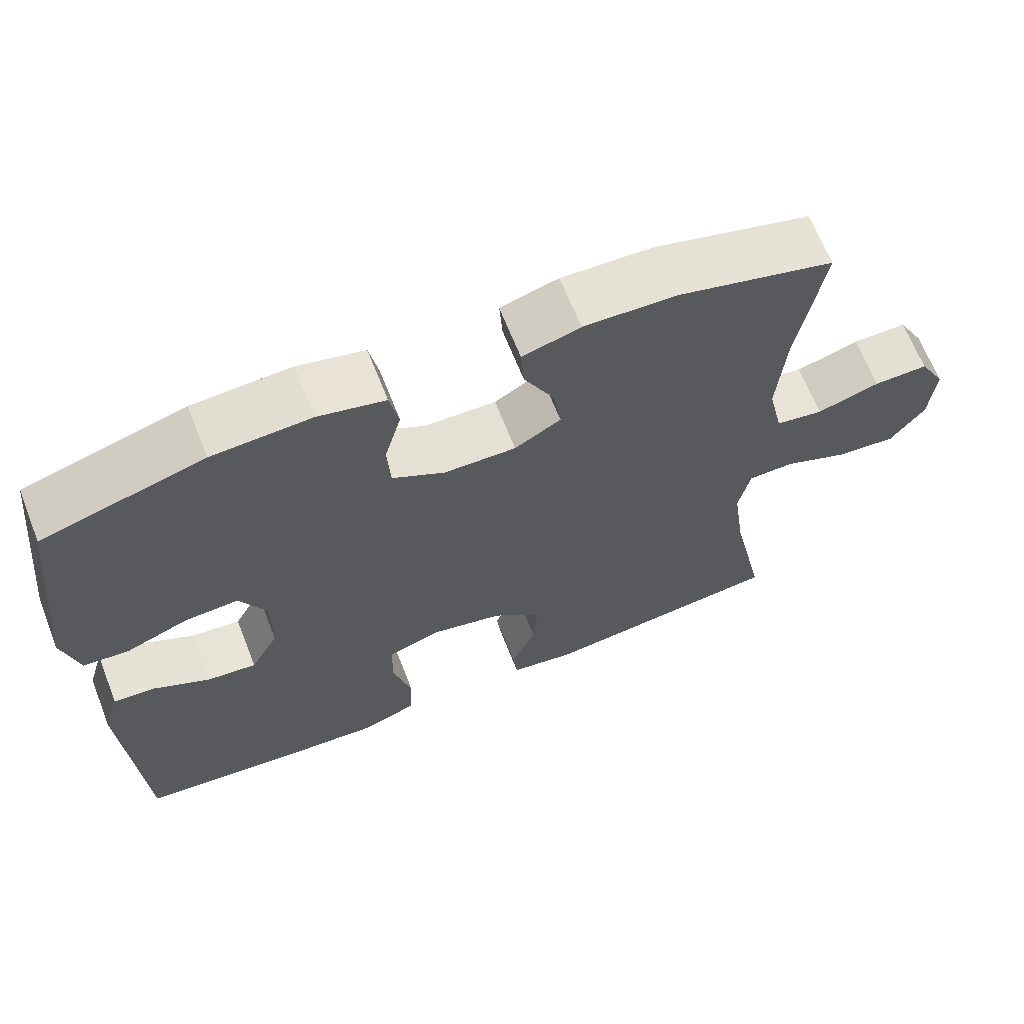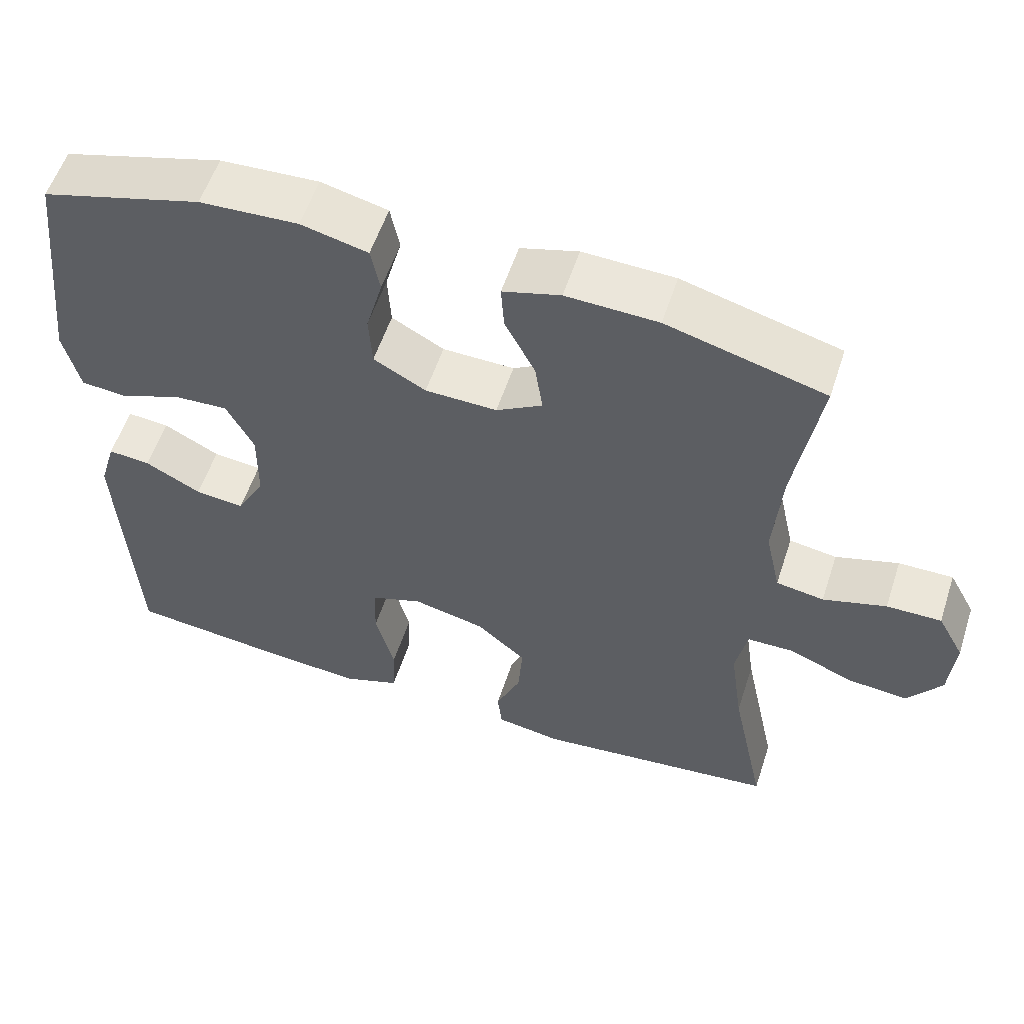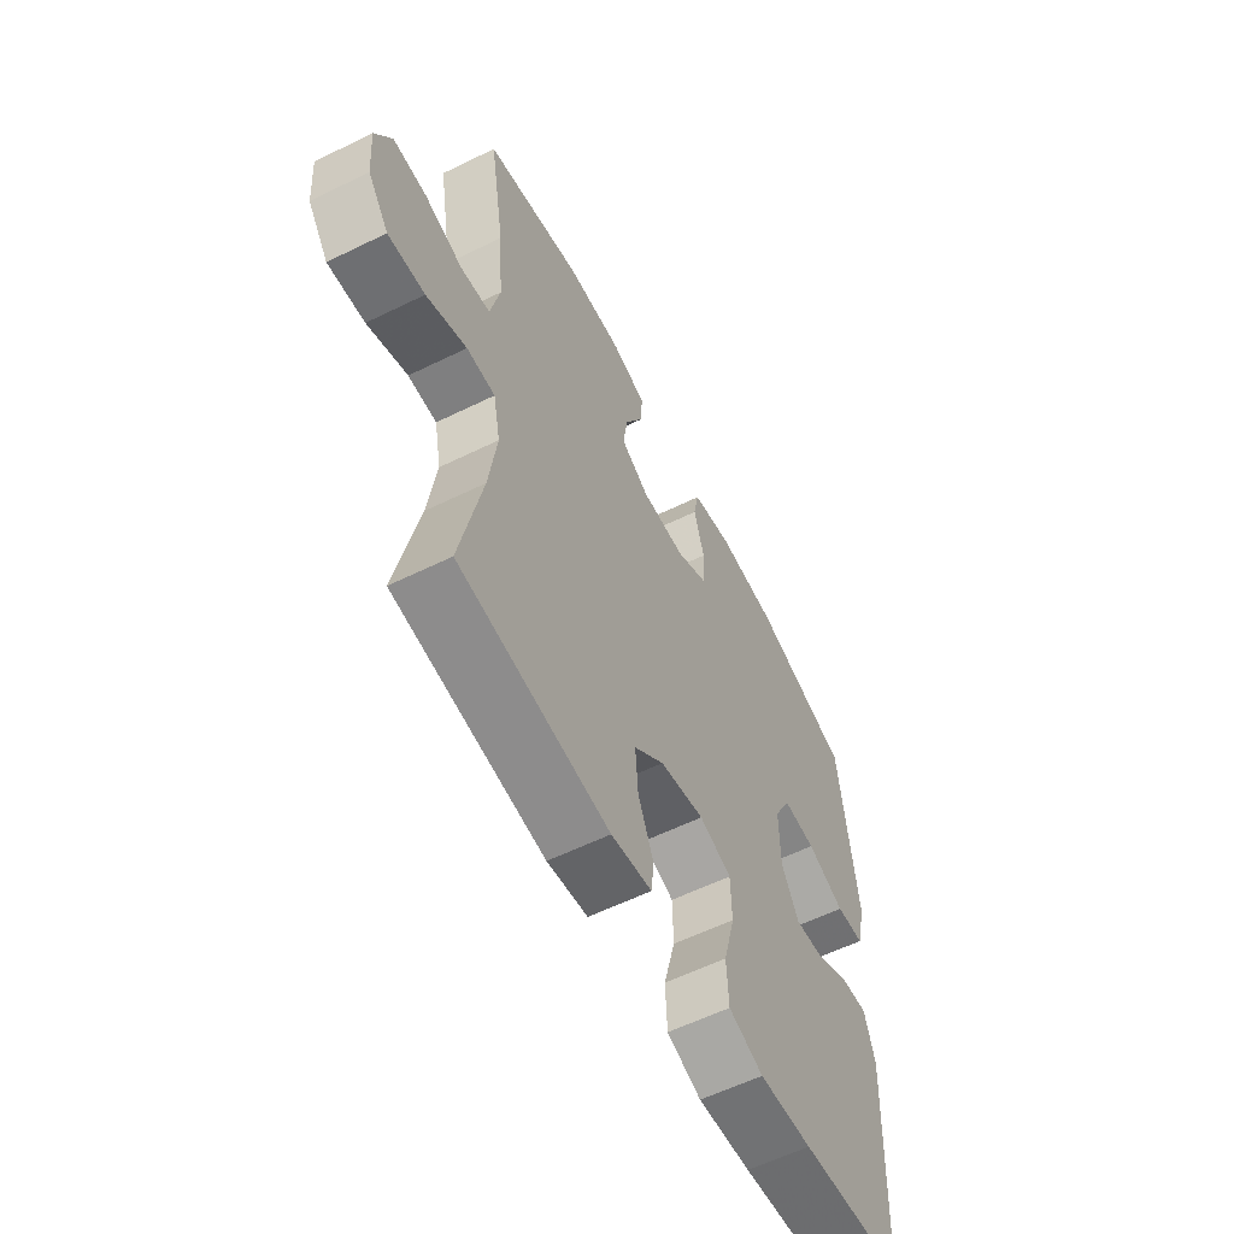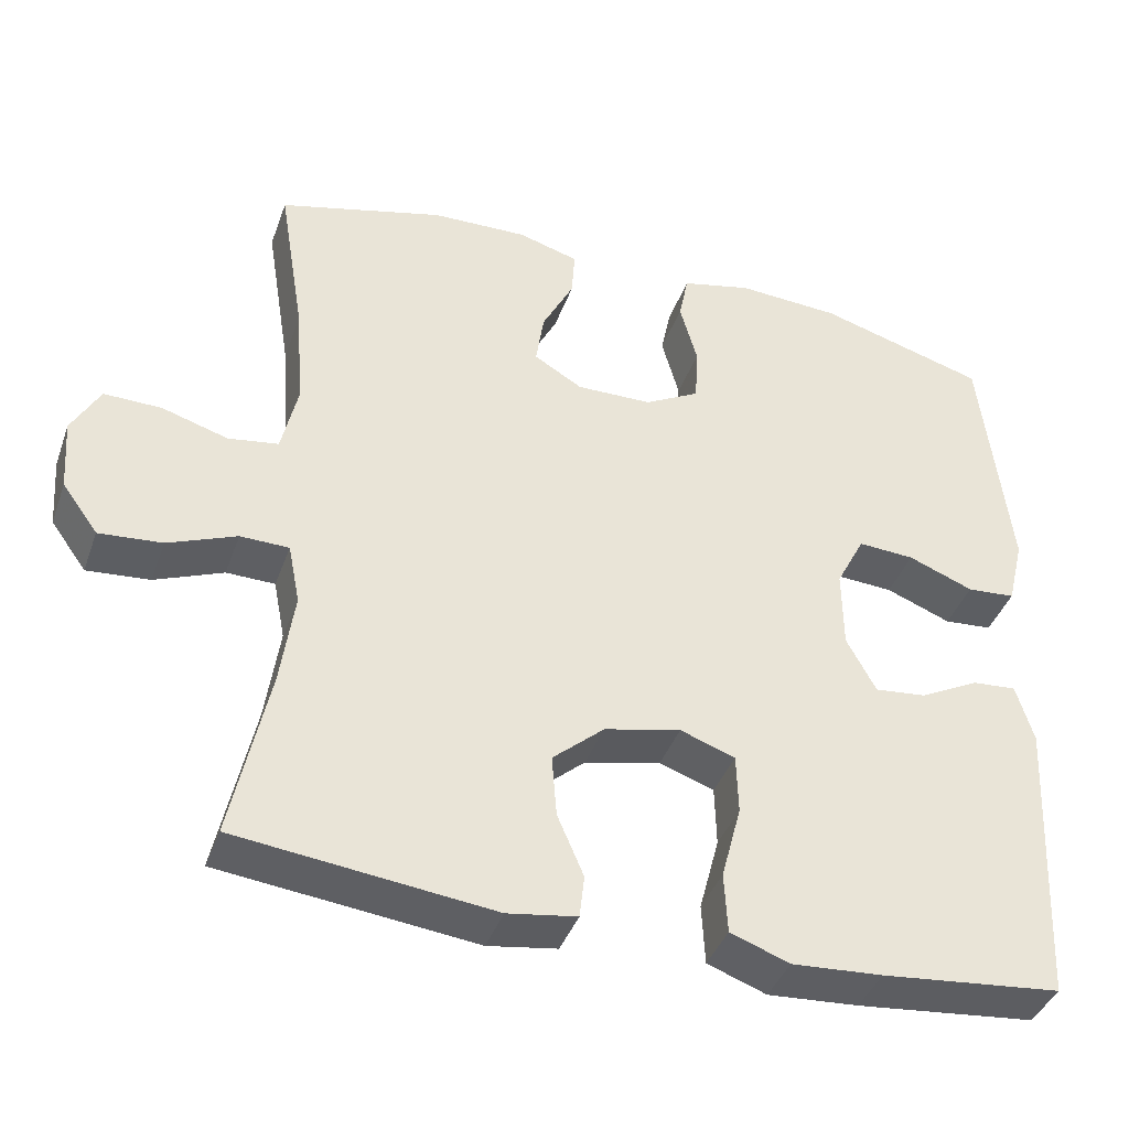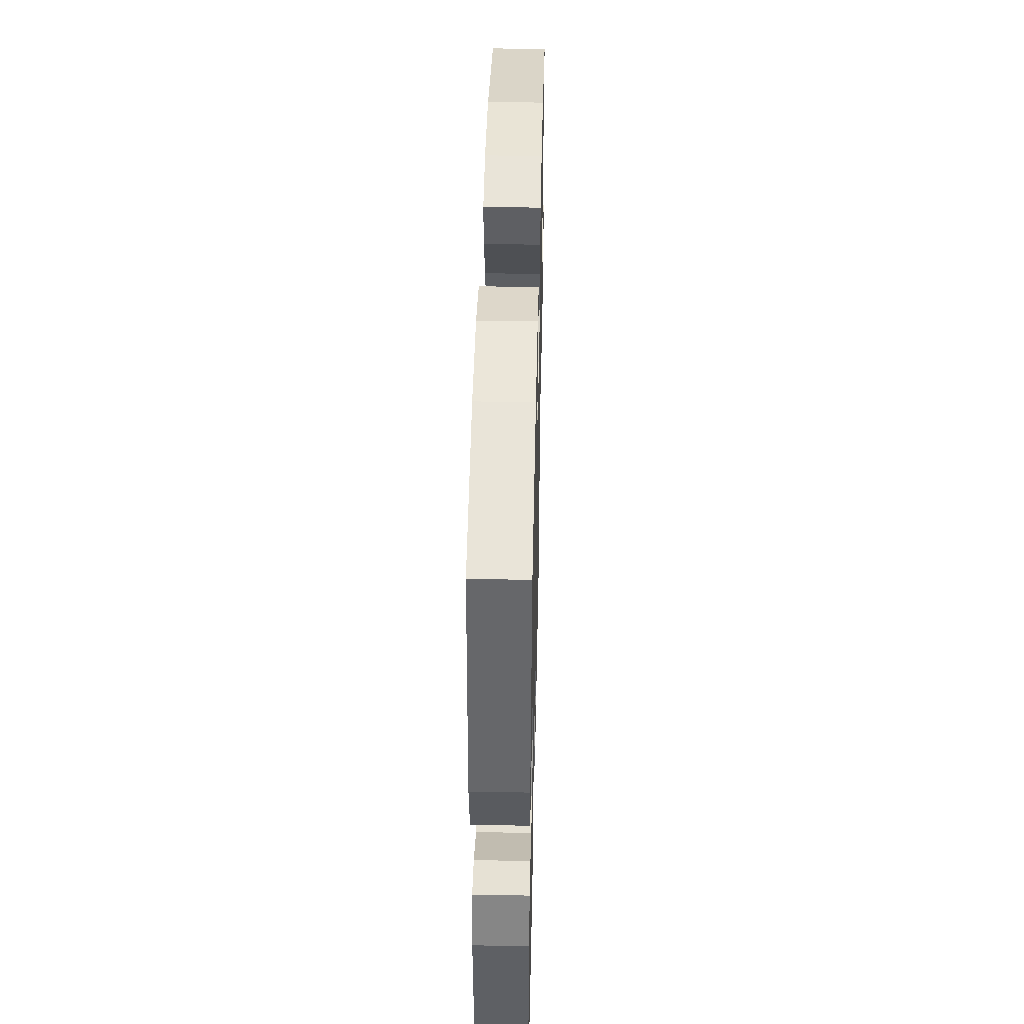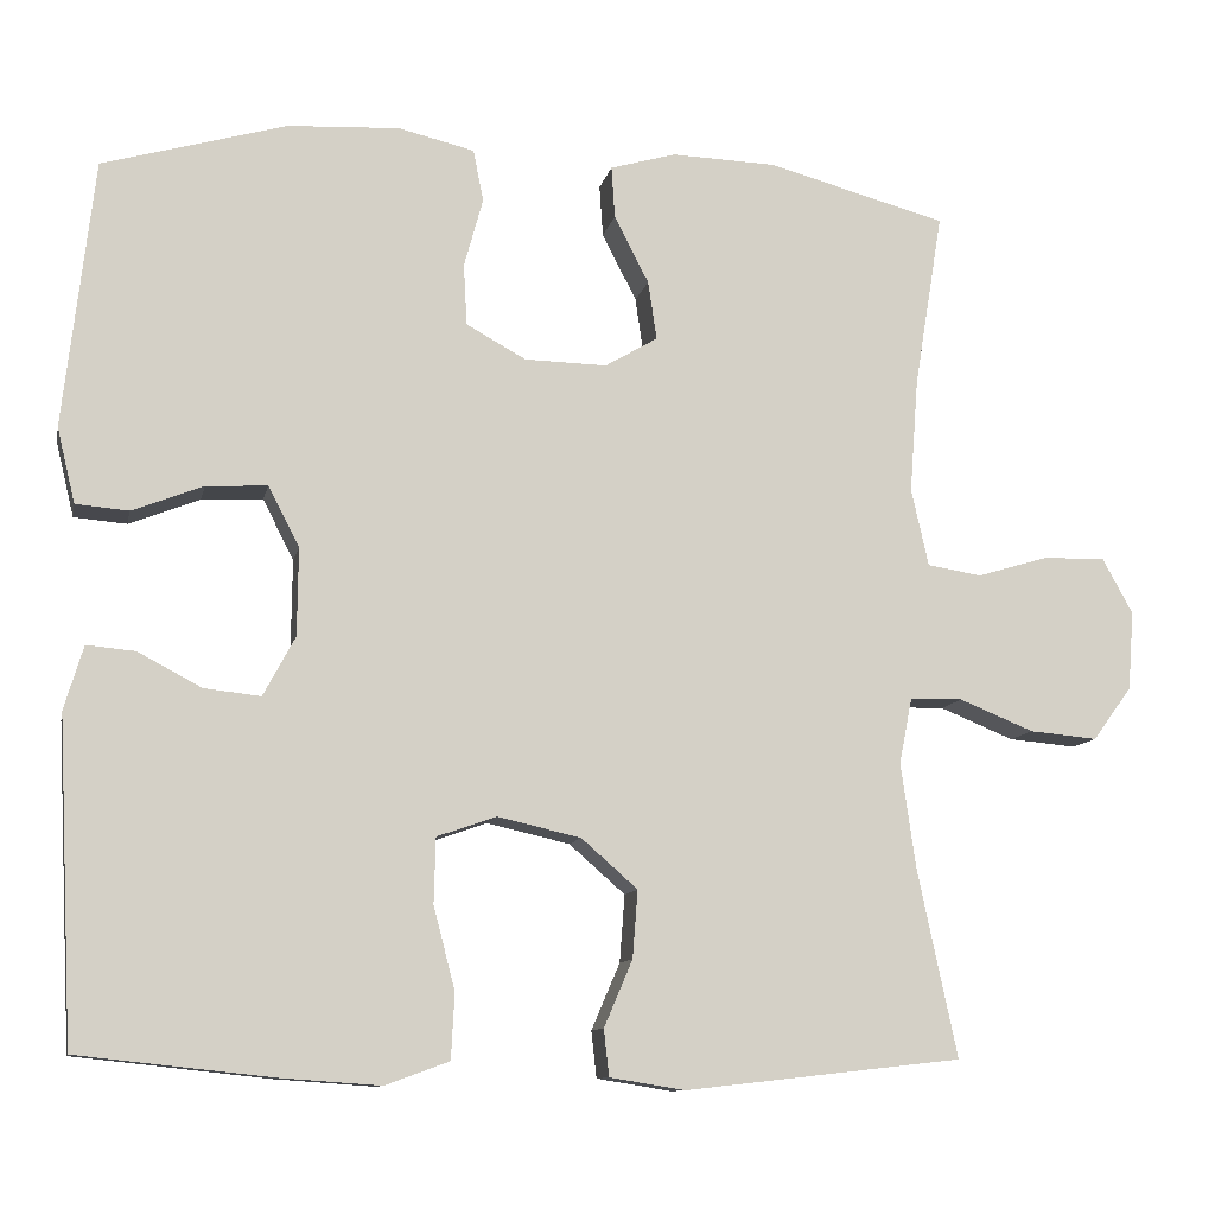
<metadata>
{"format":"obj","ext":"obj","renderer":"f3d","projection":"perspective","resolution":1024,"background":"white","views":[{"elev":66.1,"azim":158.5,"up":"+Z"},{"elev":56.5,"azim":-161.9,"up":"+Z"},{"elev":-59.0,"azim":-63.2,"up":"+Z"},{"elev":-40.5,"azim":-19.0,"up":"+Z"},{"elev":44.3,"azim":91.3,"up":"+Z"},{"elev":-10.6,"azim":168.2,"up":"+Z"}]}
</metadata>
<code>
v -0.5 0.07 -0.5
v -0.454 0.07 -0.282
v -0.437 0.07 -0.161
v -0.452 0.07 -0.085
v -0.513 0.07 -0.084
v -0.599 0.07 -0.119
v -0.678 0.07 -0.126
v -0.723 0.07 -0.064
v -0.73 0.07 0.027
v -0.695 0.07 0.091
v -0.623 0.07 0.09
v -0.54 0.07 0.065
v -0.477 0.07 0.075
v -0.457 0.07 0.165
v -0.467 0.07 0.297
v -0.5 0.07 0.5
v -0.292 0.07 0.556
v -0.171 0.07 0.56
v -0.095 0.07 0.538
v -0.099 0.07 0.478
v -0.139 0.07 0.4
v -0.149 0.07 0.332
v -0.088 0.07 0.296
v 0.007 0.07 0.298
v 0.076 0.07 0.336
v 0.08 0.07 0.407
v 0.058 0.07 0.487
v 0.07 0.07 0.547
v 0.158 0.07 0.568
v 0.288 0.07 0.561
v 0.5 0.07 0.5
v 0.535 0.07 0.19
v 0.514 0.07 0.103
v 0.453 0.07 0.098
v 0.371 0.07 0.13
v 0.3 0.07 0.134
v 0.264 0.07 0.064
v 0.265 0.07 -0.037
v 0.302 0.07 -0.106
v 0.367 0.07 -0.099
v 0.441 0.07 -0.06
v 0.497 0.07 -0.055
v 0.519 0.07 -0.129
v 0.5 0.07 -0.5
v 0.274 0.07 -0.524
v 0.16 0.07 -0.532
v 0.086 0.07 -0.505
v 0.082 0.07 -0.429
v 0.107 0.07 -0.334
v 0.105 0.07 -0.258
v 0.036 0.07 -0.234
v -0.06 0.07 -0.256
v -0.125 0.07 -0.313
v -0.119 0.07 -0.391
v -0.086 0.07 -0.468
v -0.092 0.07 -0.522
v -0.179 0.07 -0.536
v -0.5 0 -0.5
v -0.454 0 -0.282
v -0.437 0 -0.161
v -0.452 0 -0.085
v -0.513 0 -0.084
v -0.599 0 -0.119
v -0.678 0 -0.126
v -0.723 0 -0.064
v -0.73 0 0.027
v -0.695 0 0.091
v -0.623 0 0.09
v -0.54 0 0.065
v -0.477 0 0.075
v -0.457 0 0.165
v -0.467 0 0.297
v -0.5 0 0.5
v -0.292 0 0.556
v -0.171 0 0.56
v -0.095 0 0.538
v -0.099 0 0.478
v -0.139 0 0.4
v -0.149 0 0.332
v -0.088 0 0.296
v 0.007 0 0.298
v 0.076 0 0.336
v 0.08 0 0.407
v 0.058 0 0.487
v 0.07 0 0.547
v 0.158 0 0.568
v 0.288 0 0.561
v 0.5 0 0.5
v 0.535 0 0.19
v 0.514 0 0.103
v 0.453 0 0.098
v 0.371 0 0.13
v 0.3 0 0.134
v 0.264 0 0.064
v 0.265 0 -0.037
v 0.302 0 -0.106
v 0.367 0 -0.099
v 0.441 0 -0.06
v 0.497 0 -0.055
v 0.519 0 -0.129
v 0.5 0 -0.5
v 0.274 0 -0.524
v 0.16 0 -0.532
v 0.086 0 -0.505
v 0.082 0 -0.429
v 0.107 0 -0.334
v 0.105 0 -0.258
v 0.036 0 -0.234
v -0.06 0 -0.256
v -0.125 0 -0.313
v -0.119 0 -0.391
v -0.086 0 -0.468
v -0.092 0 -0.522
v -0.179 0 -0.536
f 57 1 2
f 56 57 2
f 55 56 2
f 54 55 2
f 53 54 2 3
f 52 53 3 4
f 51 52 4
f 47 48 49
f 46 47 49
f 45 46 49
f 44 45 49
f 43 44 49
f 42 43 49
f 41 42 49
f 40 41 49
f 39 40 49 50
f 38 39 50 51
f 33 34 35
f 32 33 35
f 31 32 35
f 30 31 35
f 29 30 35
f 28 29 35
f 27 28 35
f 26 27 35
f 25 26 35 36
f 24 25 36 37
f 19 20 21
f 18 19 21
f 17 18 21
f 16 17 21
f 15 16 21
f 14 15 21 22
f 13 14 22 23
f 10 11 12
f 9 10 12
f 8 9 12
f 7 8 12
f 6 7 12
f 5 6 12
f 4 5 12 13
f 37 38 51
f 24 37 51
f 23 24 51
f 13 23 51
f 4 13 51
f 59 58 114
f 59 114 113
f 59 113 112
f 59 112 111
f 60 59 111 110
f 61 60 110 109
f 61 109 108
f 106 105 104
f 106 104 103
f 106 103 102
f 106 102 101
f 106 101 100
f 106 100 99
f 106 99 98
f 106 98 97
f 107 106 97 96
f 108 107 96 95
f 92 91 90
f 92 90 89
f 92 89 88
f 92 88 87
f 92 87 86
f 92 86 85
f 92 85 84
f 92 84 83
f 93 92 83 82
f 94 93 82 81
f 78 77 76
f 78 76 75
f 78 75 74
f 78 74 73
f 78 73 72
f 79 78 72 71
f 80 79 71 70
f 69 68 67
f 69 67 66
f 69 66 65
f 69 65 64
f 69 64 63
f 69 63 62
f 70 69 62 61
f 108 95 94
f 108 94 81
f 108 81 80
f 108 80 70
f 108 70 61
f 1 58 59 2
f 2 59 60 3
f 3 60 61 4
f 4 61 62 5
f 5 62 63 6
f 6 63 64 7
f 7 64 65 8
f 8 65 66 9
f 9 66 67 10
f 10 67 68 11
f 11 68 69 12
f 12 69 70 13
f 13 70 71 14
f 14 71 72 15
f 15 72 73 16
f 16 73 74 17
f 17 74 75 18
f 18 75 76 19
f 19 76 77 20
f 20 77 78 21
f 21 78 79 22
f 22 79 80 23
f 23 80 81 24
f 24 81 82 25
f 25 82 83 26
f 26 83 84 27
f 27 84 85 28
f 28 85 86 29
f 29 86 87 30
f 30 87 88 31
f 31 88 89 32
f 32 89 90 33
f 33 90 91 34
f 34 91 92 35
f 35 92 93 36
f 36 93 94 37
f 37 94 95 38
f 38 95 96 39
f 39 96 97 40
f 40 97 98 41
f 41 98 99 42
f 42 99 100 43
f 43 100 101 44
f 44 101 102 45
f 45 102 103 46
f 46 103 104 47
f 47 104 105 48
f 48 105 106 49
f 49 106 107 50
f 50 107 108 51
f 51 108 109 52
f 52 109 110 53
f 53 110 111 54
f 54 111 112 55
f 55 112 113 56
f 56 113 114 57
f 57 114 58 1

</code>
